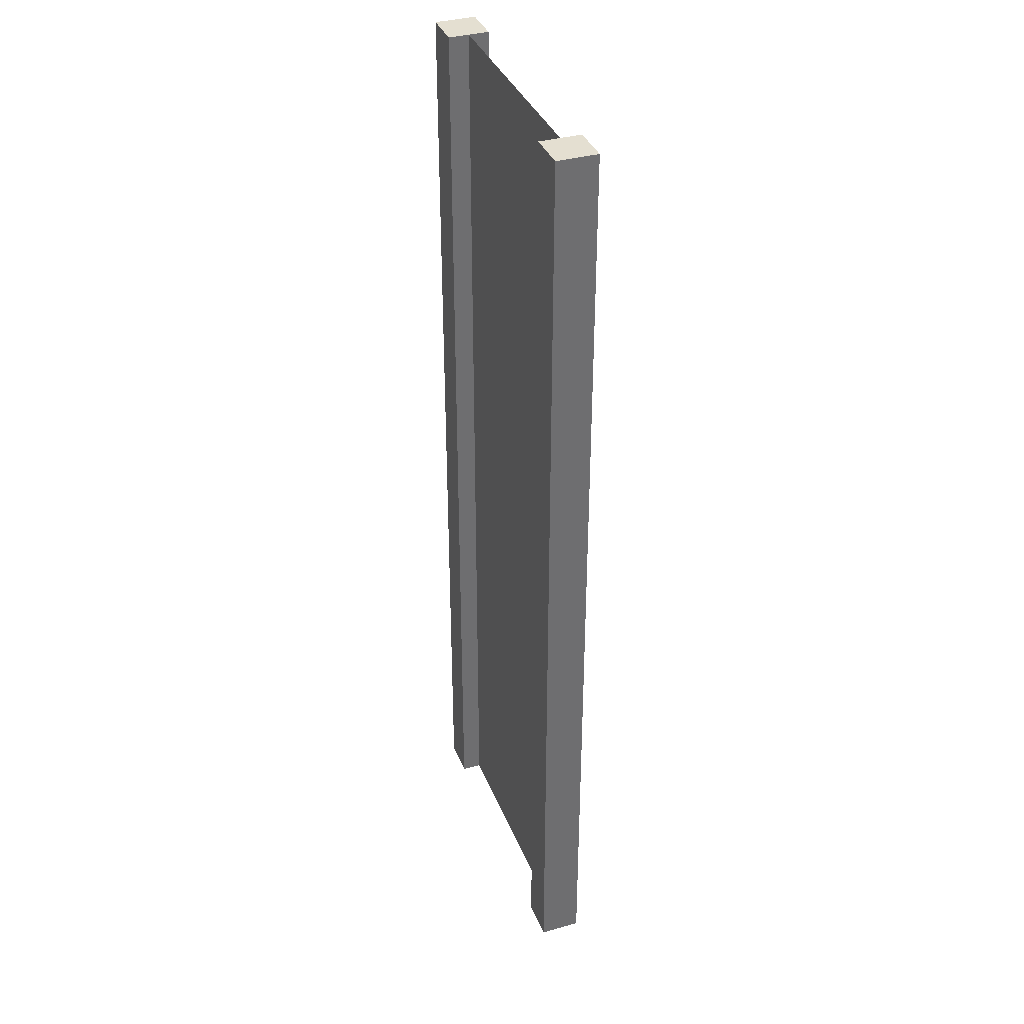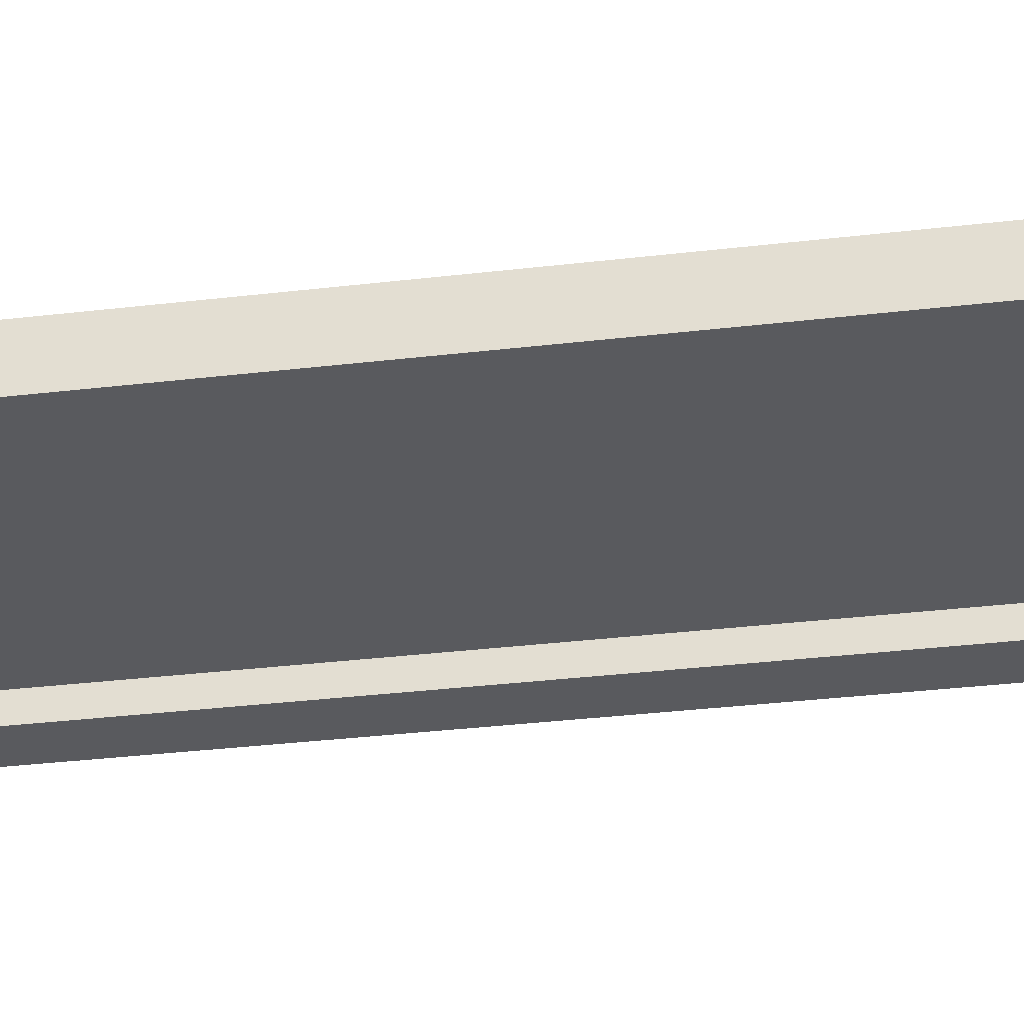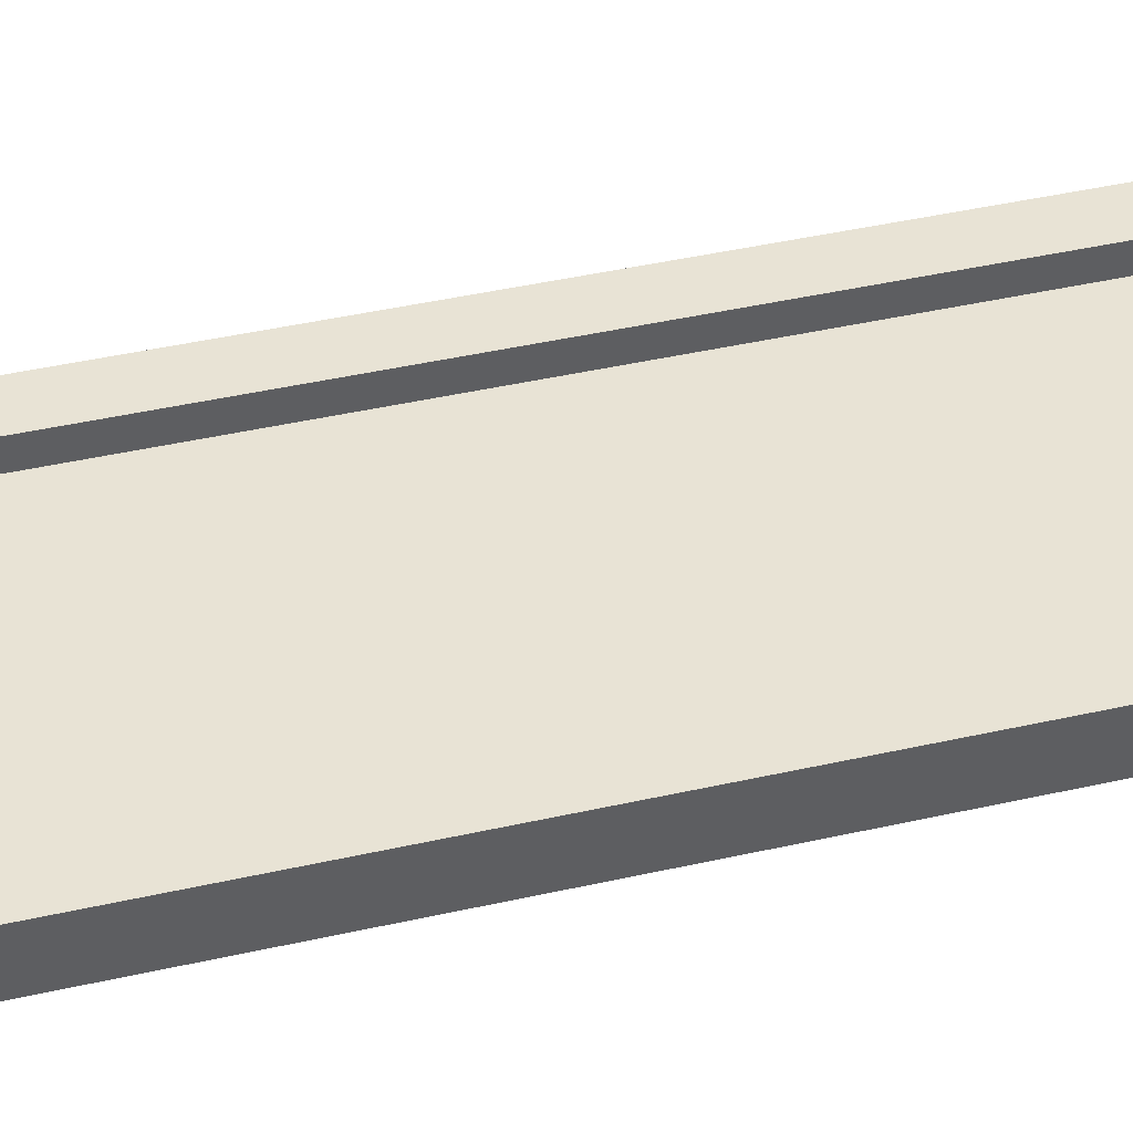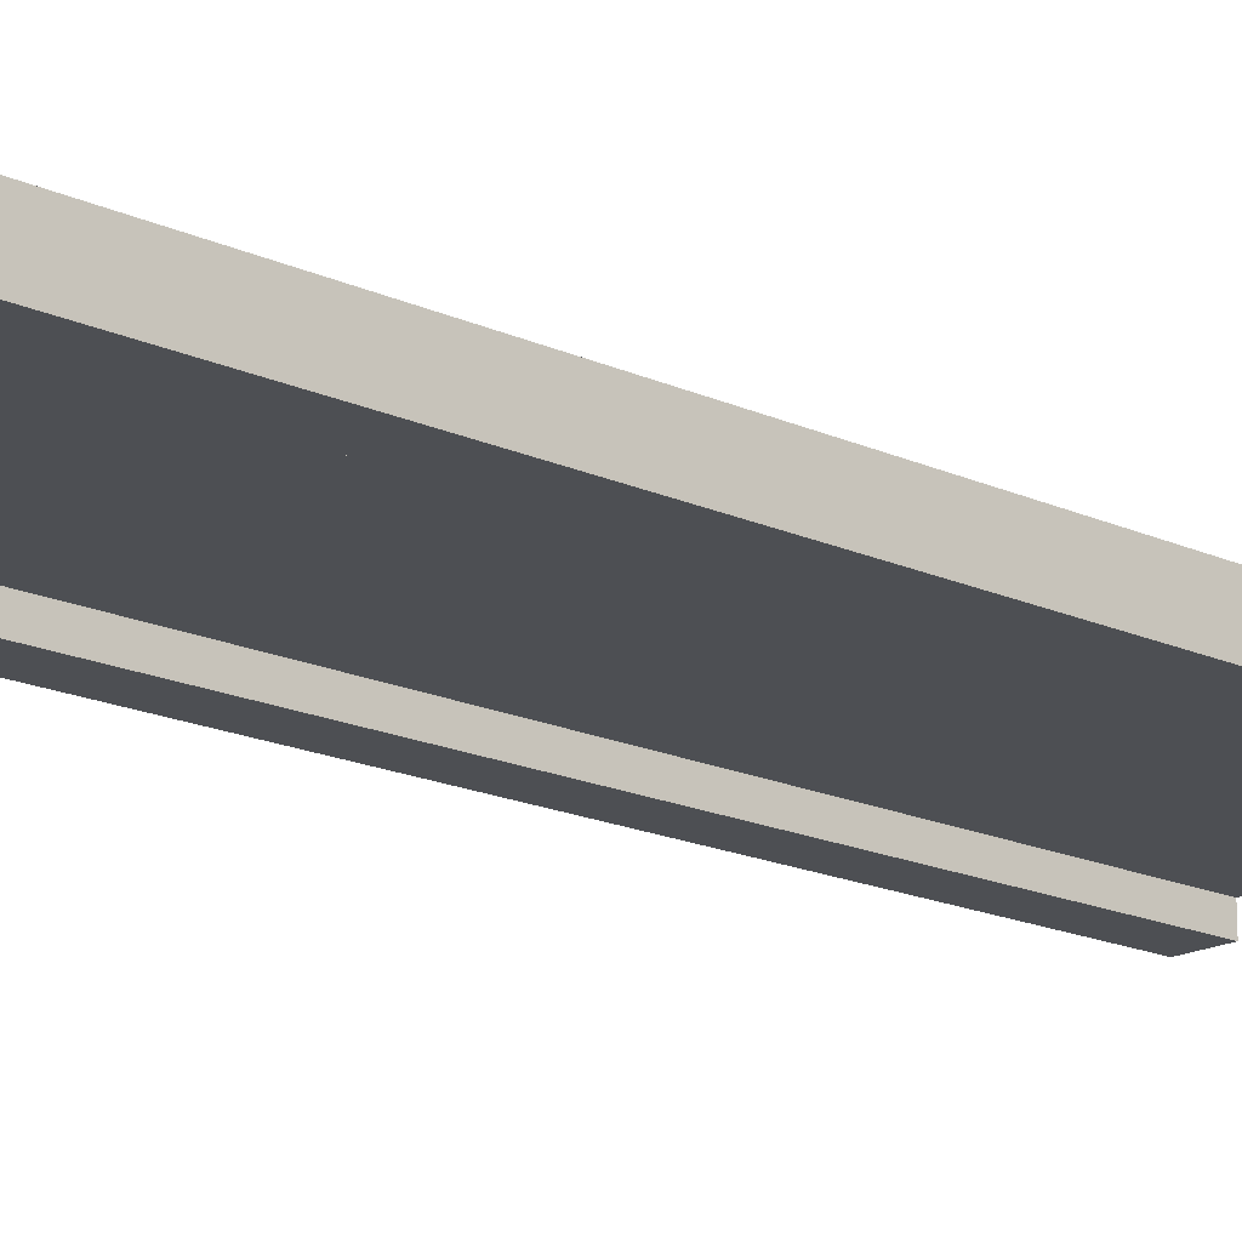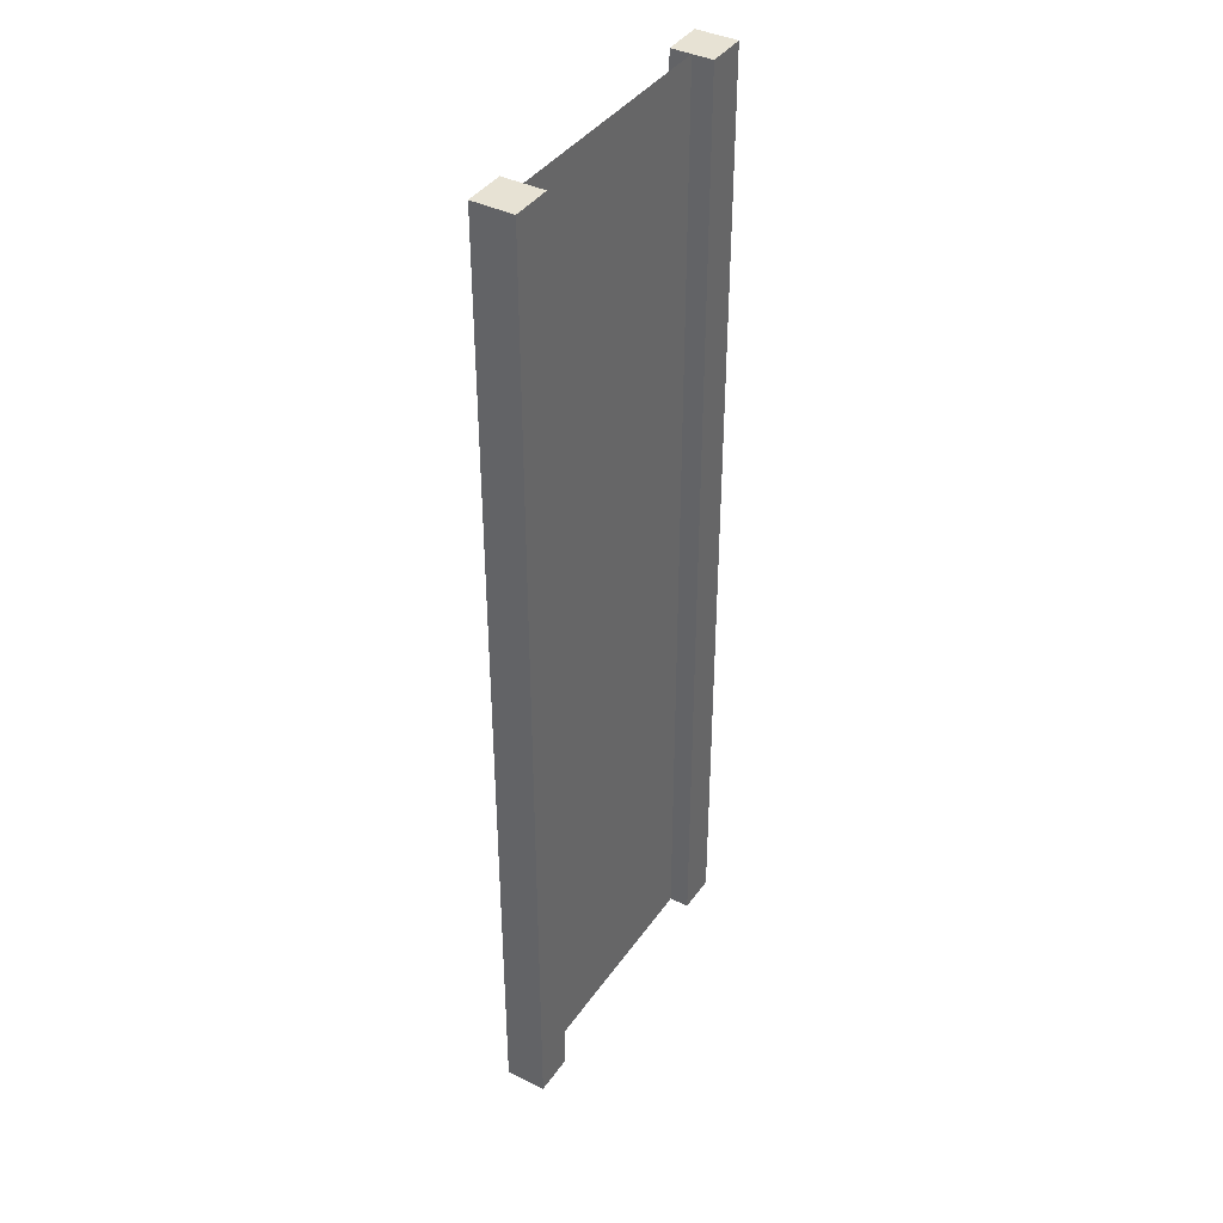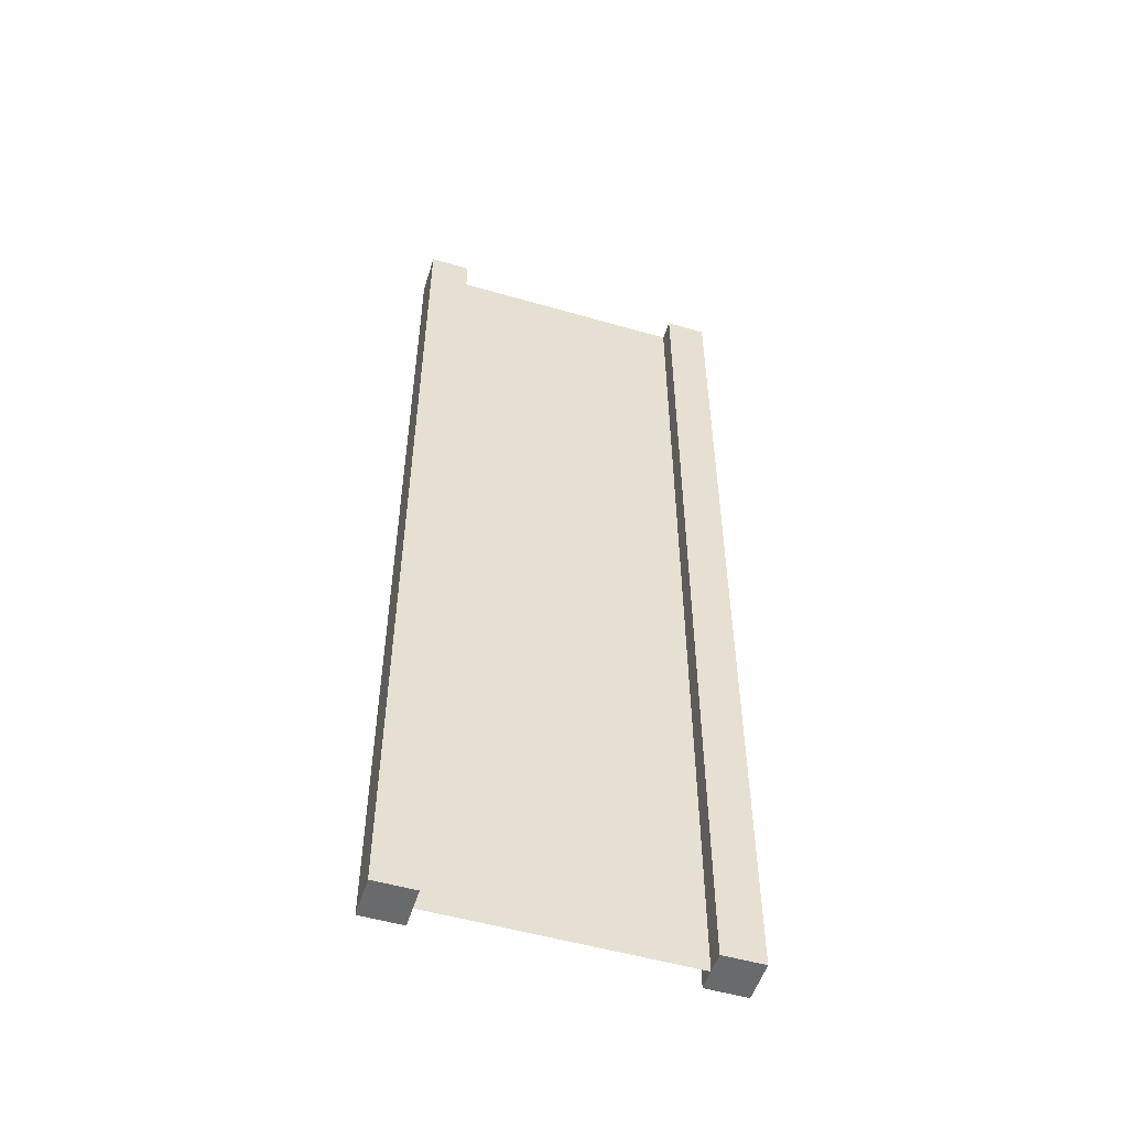
<metadata>
{"format":"obj","ext":"obj","renderer":"f3d","projection":"perspective","resolution":1024,"background":"white","views":[{"elev":36.6,"azim":-110.0,"up":"+Y"},{"elev":-31.7,"azim":-80.3,"up":"+Z"},{"elev":41.1,"azim":-105.6,"up":"+Z"},{"elev":-17.5,"azim":-132.2,"up":"+Z"},{"elev":39.8,"azim":121.4,"up":"+Y"},{"elev":-52.9,"azim":162.8,"up":"+Y"}]}
</metadata>
<code>
g pb_Mesh-511852
v -0.75 -3 0.125
v -1 -3 0.125
v -0.75 3 0.125
v -1 3 0.125
v -1 -3 0.125
v -1 -3 -0.125
v -1 3 0.125
v -1 3 -0.125
v -1 -3 -0.125
v -0.75 -3 -0.125
v -1 3 -0.125
v -0.75 3 -0.125
v 1 -3 -0.125
v 1 -3 0.125
v 1 3 -0.125
v 1 3 0.125
v -0.75 3 0.125
v -1 3 0.125
v -0.75 3 -0.125
v -1 3 -0.125
v -0.75 -3 -0.125
v -1 -3 -0.125
v -0.75 -3 0.125
v -1 -3 0.125
v 0.75 -3 -0.125
v 0.75 -3 0.125
v 1 -3 -0.125
v 1 -3 0.125
v 0.75 3 -0.125
v 0.75 -3 -0.125
v 1 3 -0.125
v 1 -3 -0.125
v 0.75 -3 0.125
v 0.75 3 0.125
v 1 -3 0.125
v 1 3 0.125
v 0.75 3 0.125
v 0.75 3 -0.125
v 1 3 0.125
v 1 3 -0.125
v -0.75 -3 0.125
v -0.75 3 0.125
v -0.75 -3 -0.125
v -0.75 3 -0.125
v 0.75 3 0.125
v 0.75 -3 0.125
v 0.75 3 -0.125
v 0.75 -3 -0.125
v -0.75 -3 -1.49e-07
v -0.75 3 -1.49e-07
v 0.75 -3 3.874e-07
v 0.75 3 3.874e-07
g pb_Mesh-511852_0
f 3 2 1
f 3 4 2
f 7 6 5
f 7 8 6
f 11 10 9
f 11 12 10
f 15 14 13
f 15 16 14
f 19 18 17
f 19 20 18
f 23 22 21
f 23 24 22
f 27 26 25
f 27 28 26
f 31 30 29
f 31 32 30
f 35 34 33
f 35 36 34
f 39 38 37
f 39 40 38
f 43 42 41
f 43 44 42
f 47 46 45
f 47 48 46
g pb_Mesh-511852_1
f 51 50 49
f 51 52 50

</code>
